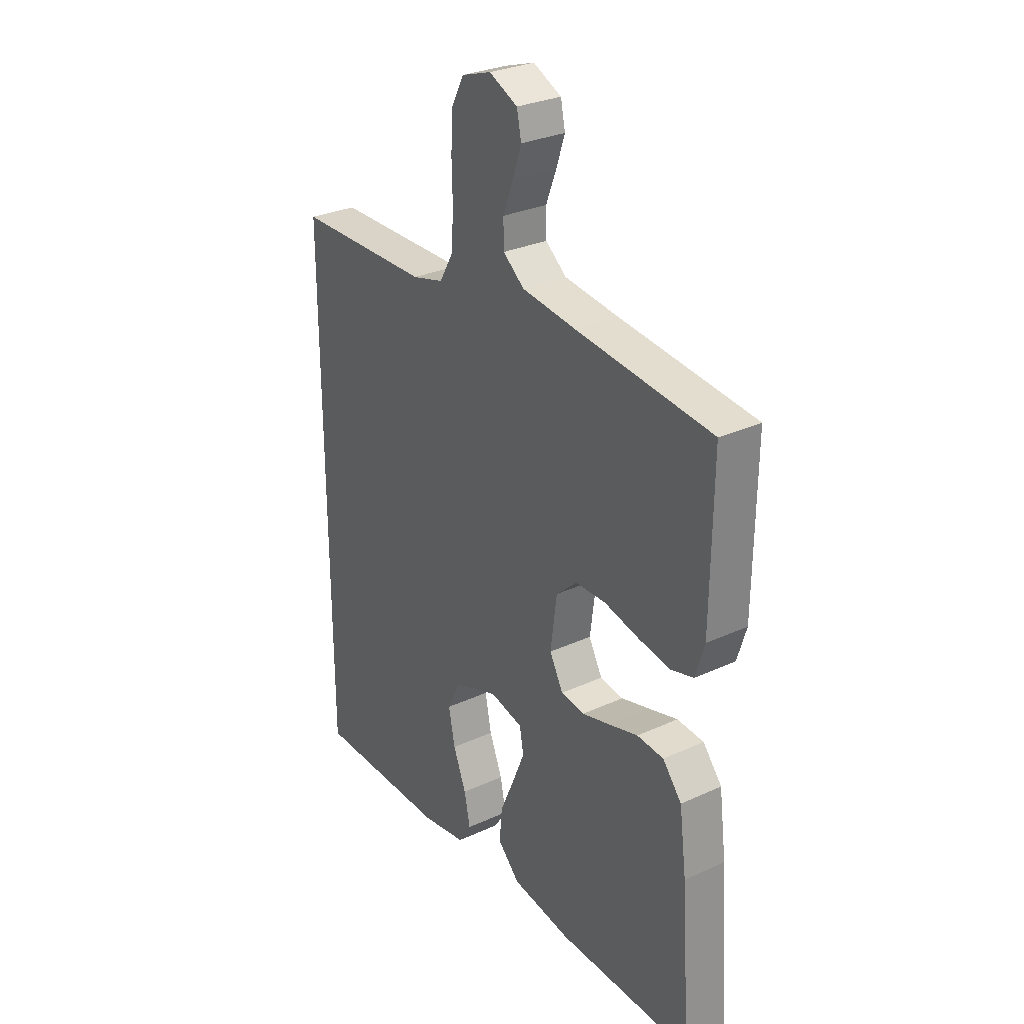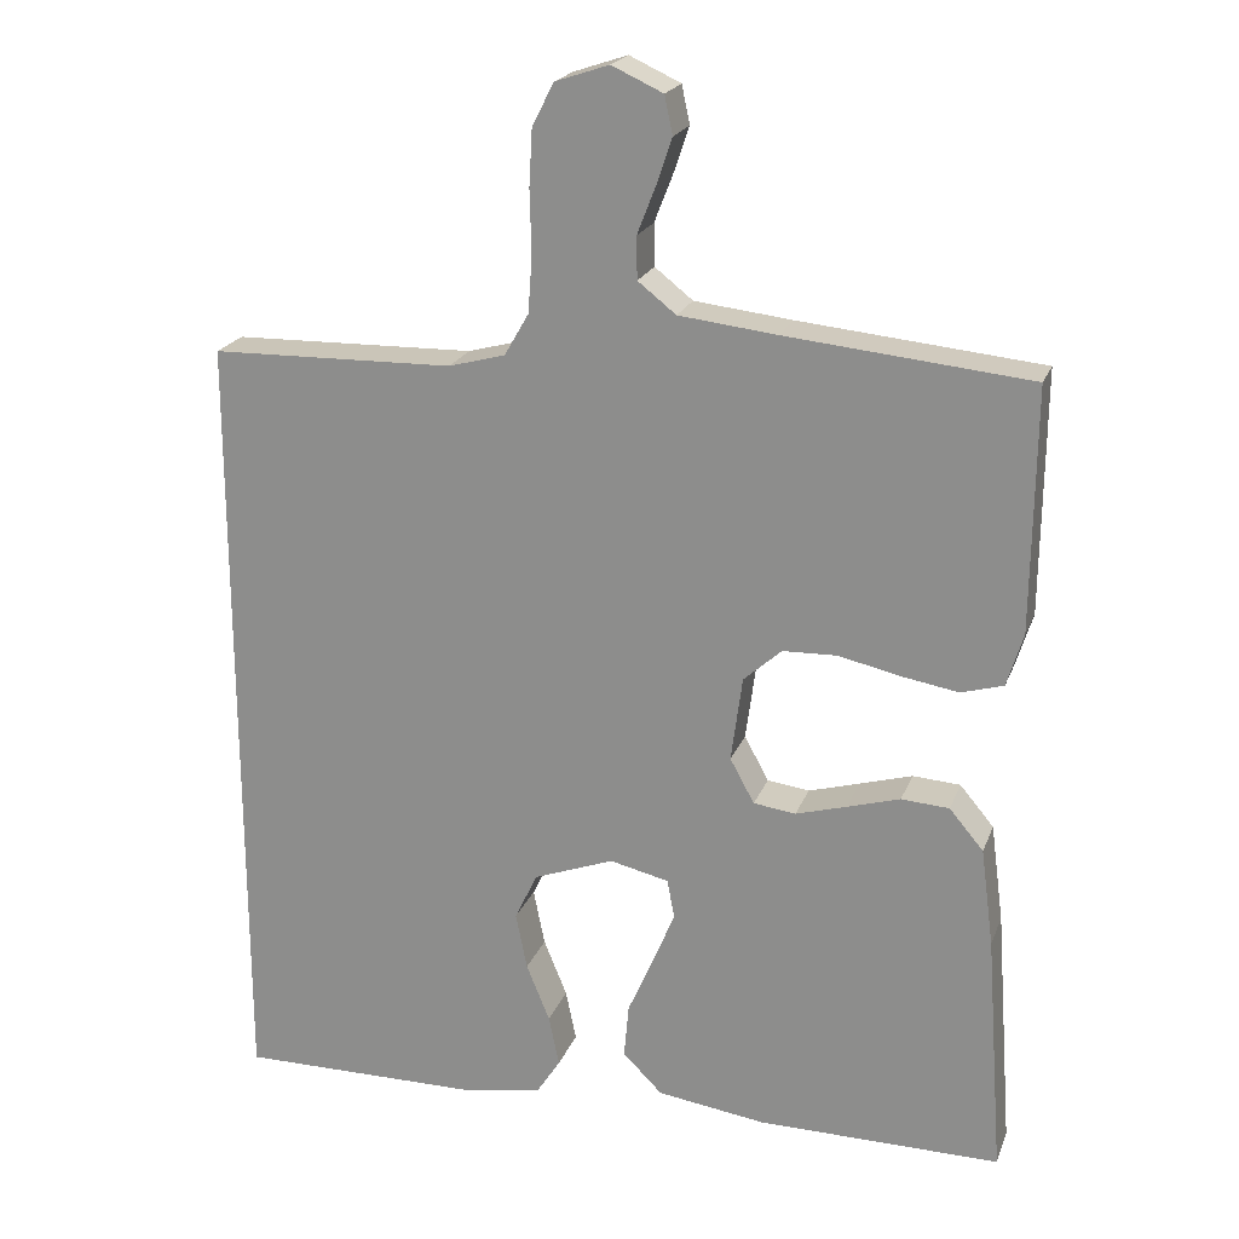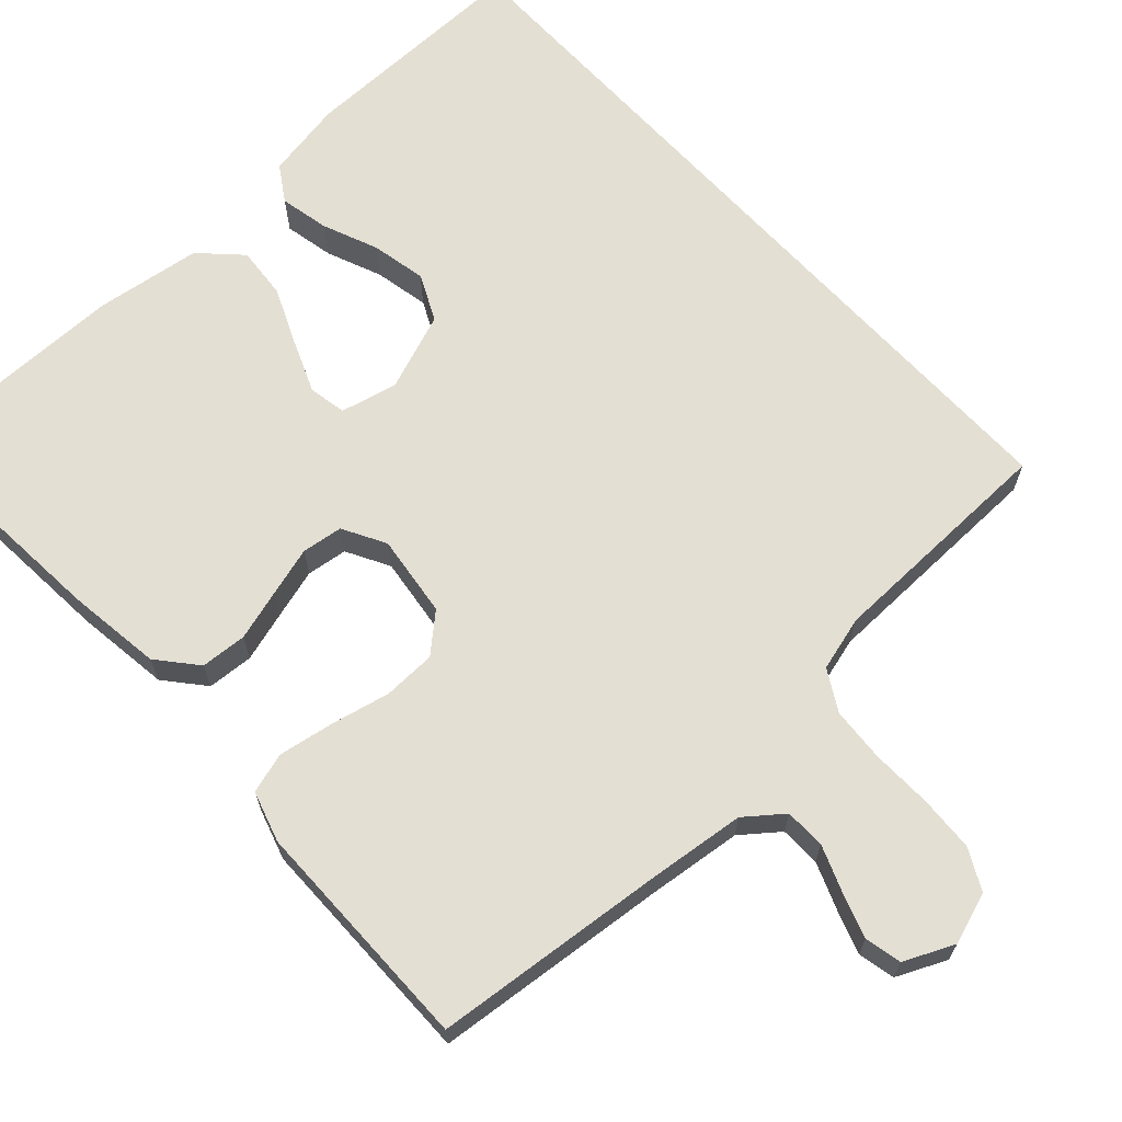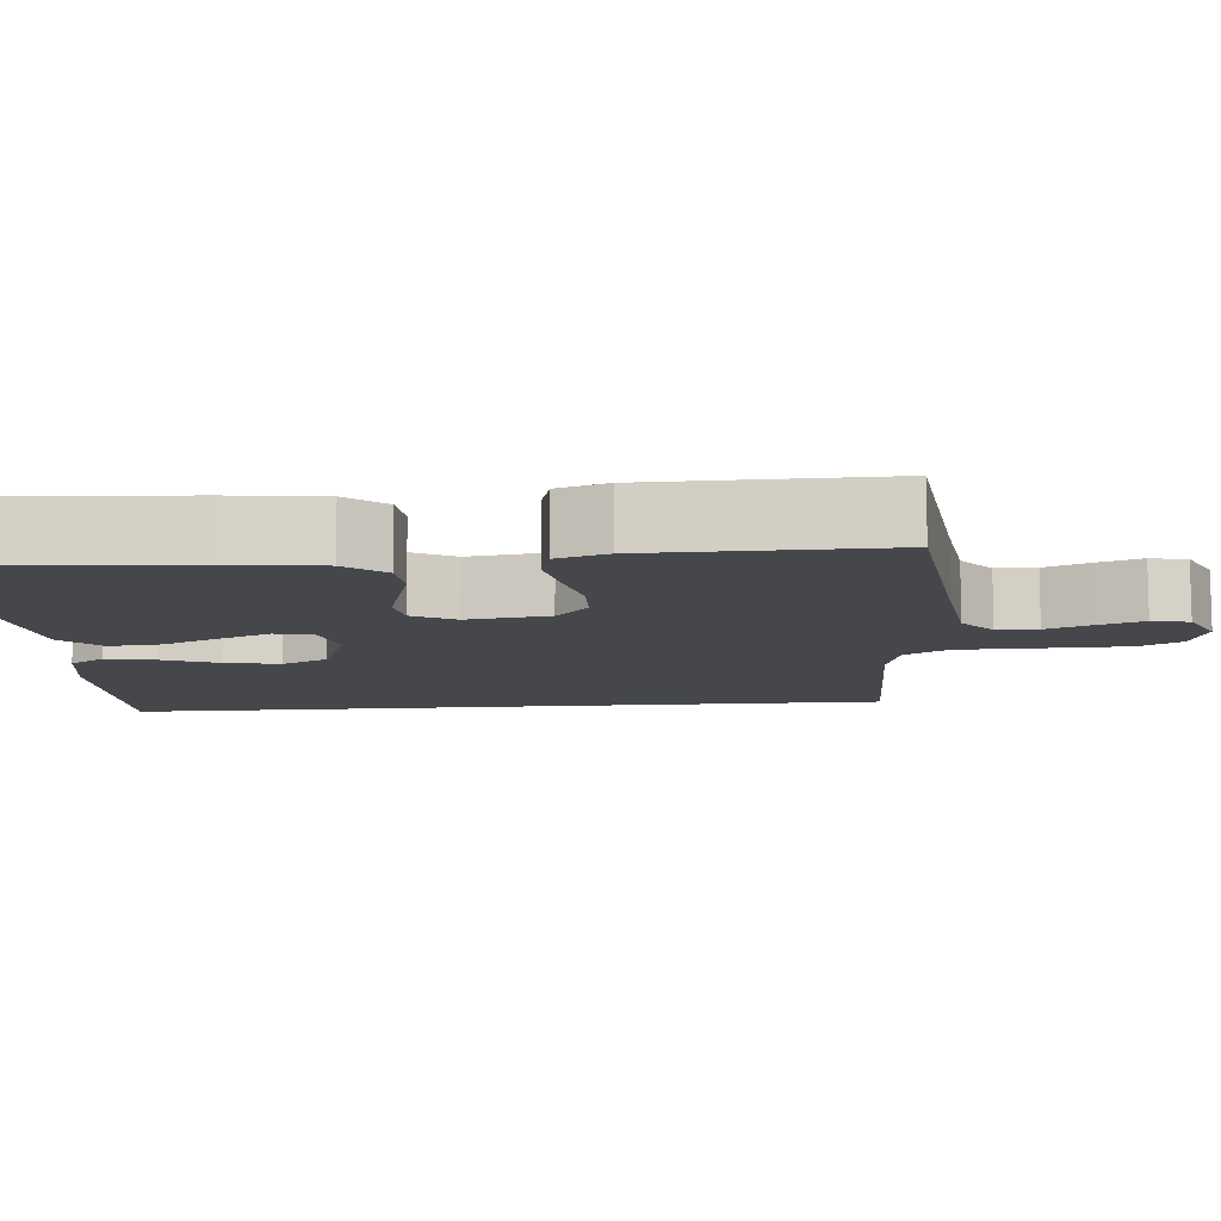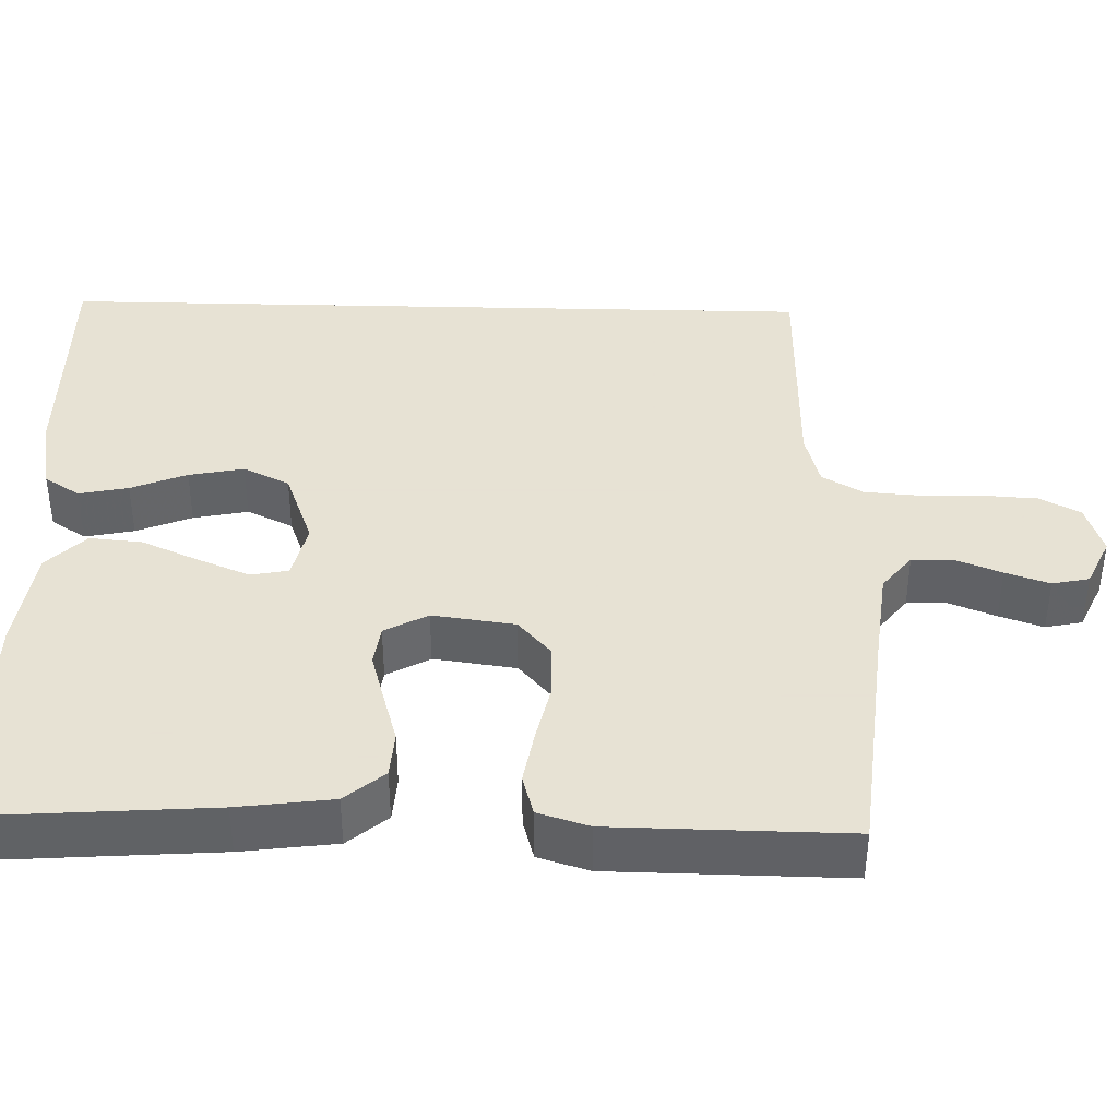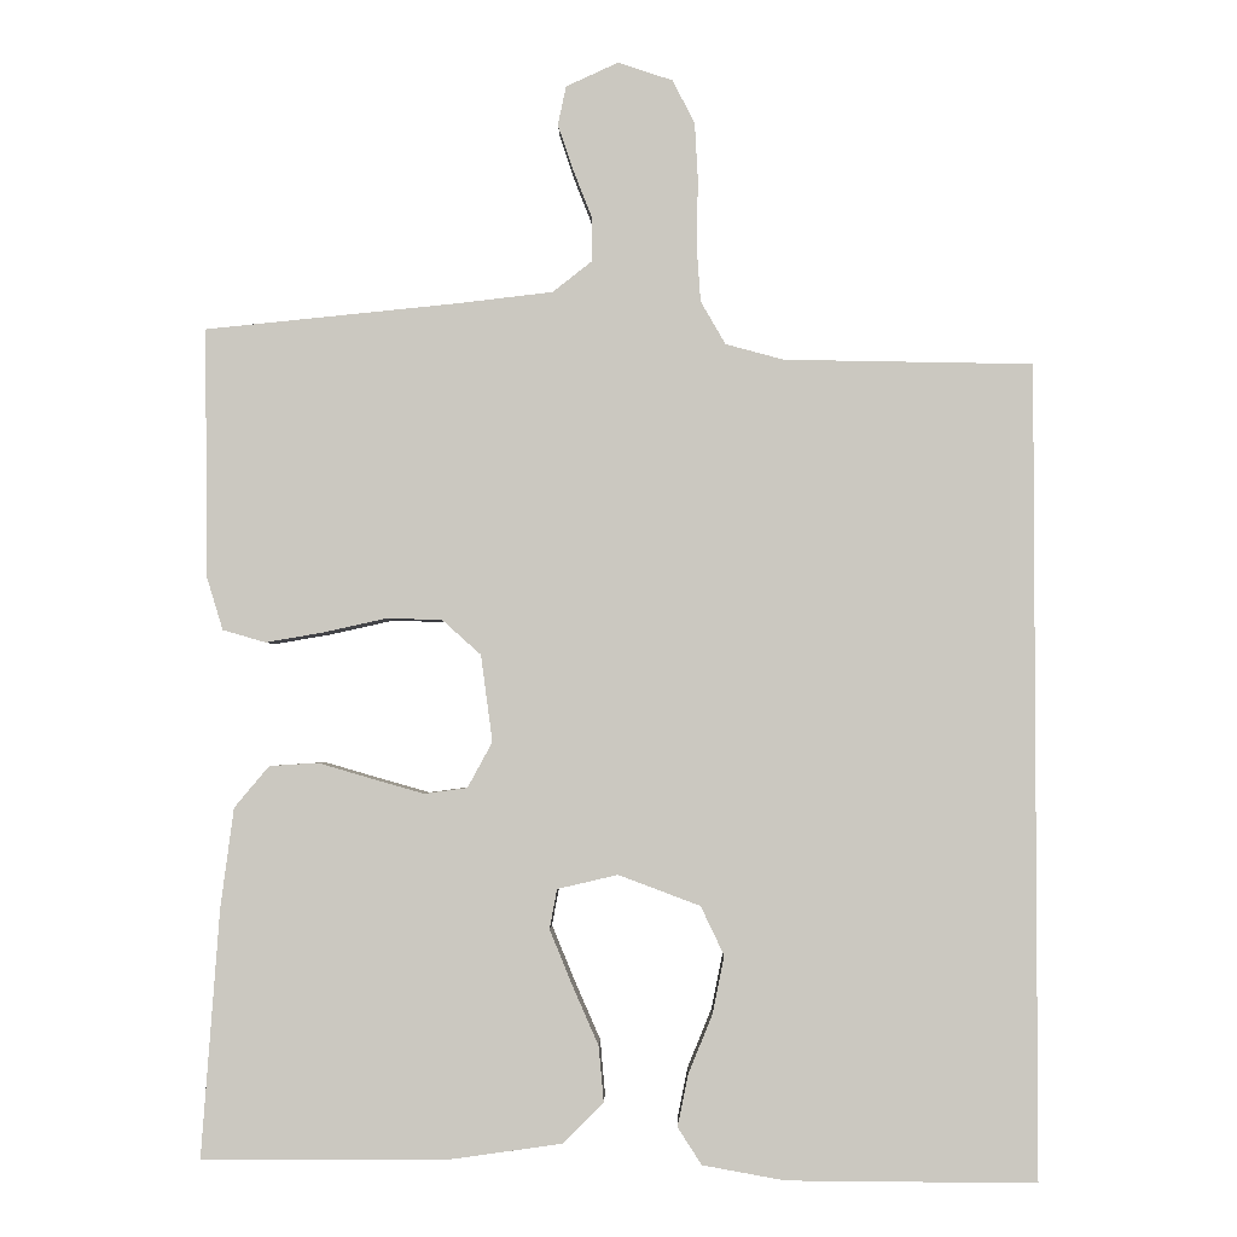
<metadata>
{"format":"obj","ext":"obj","renderer":"f3d","projection":"perspective","resolution":1024,"background":"white","views":[{"elev":29.5,"azim":-124.1,"up":"+Z"},{"elev":21.0,"azim":-162.8,"up":"+Z"},{"elev":66.5,"azim":-42.6,"up":"+Y"},{"elev":-10.3,"azim":-84.7,"up":"+Y"},{"elev":39.7,"azim":-88.5,"up":"+Y"},{"elev":-2.4,"azim":1.1,"up":"+Z"}]}
</metadata>
<code>
v -0.5 0.07 0.5
v -0.2 0.07 0.53
v -0.079 0.07 0.544
v -0.032 0.07 0.581
v -0.031 0.07 0.633
v -0.054 0.07 0.692
v -0.073 0.07 0.748
v -0.063 0.07 0.795
v 0 0.07 0.824
v 0.066 0.07 0.802
v 0.093 0.07 0.75
v 0.097 0.07 0.679
v 0.095 0.07 0.602
v 0.1 0.07 0.532
v 0.13 0.07 0.48
v 0.2 0.07 0.461
v 0.5 0.07 0.455
v 0.5 0.07 -0.524
v 0.2 0.07 -0.522
v 0.1 0.07 -0.504
v 0.071 0.07 -0.459
v 0.084 0.07 -0.396
v 0.113 0.07 -0.325
v 0.127 0.07 -0.255
v 0.099 0.07 -0.196
v 0 0.07 -0.159
v -0.073 0.07 -0.176
v -0.082 0.07 -0.224
v -0.055 0.07 -0.29
v -0.023 0.07 -0.363
v -0.017 0.07 -0.43
v -0.066 0.07 -0.479
v -0.2 0.07 -0.498
v -0.5 0.07 -0.5
v -0.478 0.07 -0.2
v -0.462 0.07 -0.079
v -0.42 0.07 -0.029
v -0.361 0.07 -0.025
v -0.296 0.07 -0.044
v -0.233 0.07 -0.062
v -0.181 0.07 -0.055
v -0.151 0.07 0
v -0.165 0.07 0.105
v -0.212 0.07 0.147
v -0.279 0.07 0.149
v -0.355 0.07 0.132
v -0.425 0.07 0.12
v -0.477 0.07 0.135
v -0.497 0.07 0.2
v -0.5 0 0.5
v -0.2 0 0.53
v -0.079 0 0.544
v -0.032 0 0.581
v -0.031 0 0.633
v -0.054 0 0.692
v -0.073 0 0.748
v -0.063 0 0.795
v 0 0 0.824
v 0.066 0 0.802
v 0.093 0 0.75
v 0.097 0 0.679
v 0.095 0 0.602
v 0.1 0 0.532
v 0.13 0 0.48
v 0.2 0 0.461
v 0.5 0 0.455
v 0.5 0 -0.524
v 0.2 0 -0.522
v 0.1 0 -0.504
v 0.071 0 -0.459
v 0.084 0 -0.396
v 0.113 0 -0.325
v 0.127 0 -0.255
v 0.099 0 -0.196
v 0 0 -0.159
v -0.073 0 -0.176
v -0.082 0 -0.224
v -0.055 0 -0.29
v -0.023 0 -0.363
v -0.017 0 -0.43
v -0.066 0 -0.479
v -0.2 0 -0.498
v -0.5 0 -0.5
v -0.478 0 -0.2
v -0.462 0 -0.079
v -0.42 0 -0.029
v -0.361 0 -0.025
v -0.296 0 -0.044
v -0.233 0 -0.062
v -0.181 0 -0.055
v -0.151 0 0
v -0.165 0 0.105
v -0.212 0 0.147
v -0.279 0 0.149
v -0.355 0 0.132
v -0.425 0 0.12
v -0.477 0 0.135
v -0.497 0 0.2
f 48 49 1 2
f 45 46 47 48
f 45 48 2 3
f 44 45 3 4
f 43 44 4
f 42 43 4
f 36 37 38 39
f 36 39 40
f 35 36 40
f 34 35 40 41
f 32 33 34 41
f 29 30 31 32
f 28 29 32 41
f 20 21 22 23
f 20 23 24
f 19 20 24
f 16 17 18 19
f 15 16 19 24
f 14 15 24 25
f 10 11 12 13
f 5 6 7 8
f 5 8 9 10
f 27 28 41 42
f 26 27 42 4
f 13 14 25 26
f 10 13 26
f 4 5 10 26
f 51 50 98 97
f 97 96 95 94
f 52 51 97 94
f 53 52 94 93
f 53 93 92
f 53 92 91
f 88 87 86 85
f 89 88 85
f 89 85 84
f 90 89 84 83
f 90 83 82 81
f 81 80 79 78
f 90 81 78 77
f 72 71 70 69
f 73 72 69
f 73 69 68
f 68 67 66 65
f 73 68 65 64
f 74 73 64 63
f 62 61 60 59
f 57 56 55 54
f 59 58 57 54
f 91 90 77 76
f 53 91 76 75
f 75 74 63 62
f 75 62 59
f 75 59 54 53
f 1 50 51 2
f 2 51 52 3
f 3 52 53 4
f 4 53 54 5
f 5 54 55 6
f 6 55 56 7
f 7 56 57 8
f 8 57 58 9
f 9 58 59 10
f 10 59 60 11
f 11 60 61 12
f 12 61 62 13
f 13 62 63 14
f 14 63 64 15
f 15 64 65 16
f 16 65 66 17
f 17 66 67 18
f 18 67 68 19
f 19 68 69 20
f 20 69 70 21
f 21 70 71 22
f 22 71 72 23
f 23 72 73 24
f 24 73 74 25
f 25 74 75 26
f 26 75 76 27
f 27 76 77 28
f 28 77 78 29
f 29 78 79 30
f 30 79 80 31
f 31 80 81 32
f 32 81 82 33
f 33 82 83 34
f 34 83 84 35
f 35 84 85 36
f 36 85 86 37
f 37 86 87 38
f 38 87 88 39
f 39 88 89 40
f 40 89 90 41
f 41 90 91 42
f 42 91 92 43
f 43 92 93 44
f 44 93 94 45
f 45 94 95 46
f 46 95 96 47
f 47 96 97 48
f 48 97 98 49
f 49 98 50 1

</code>
